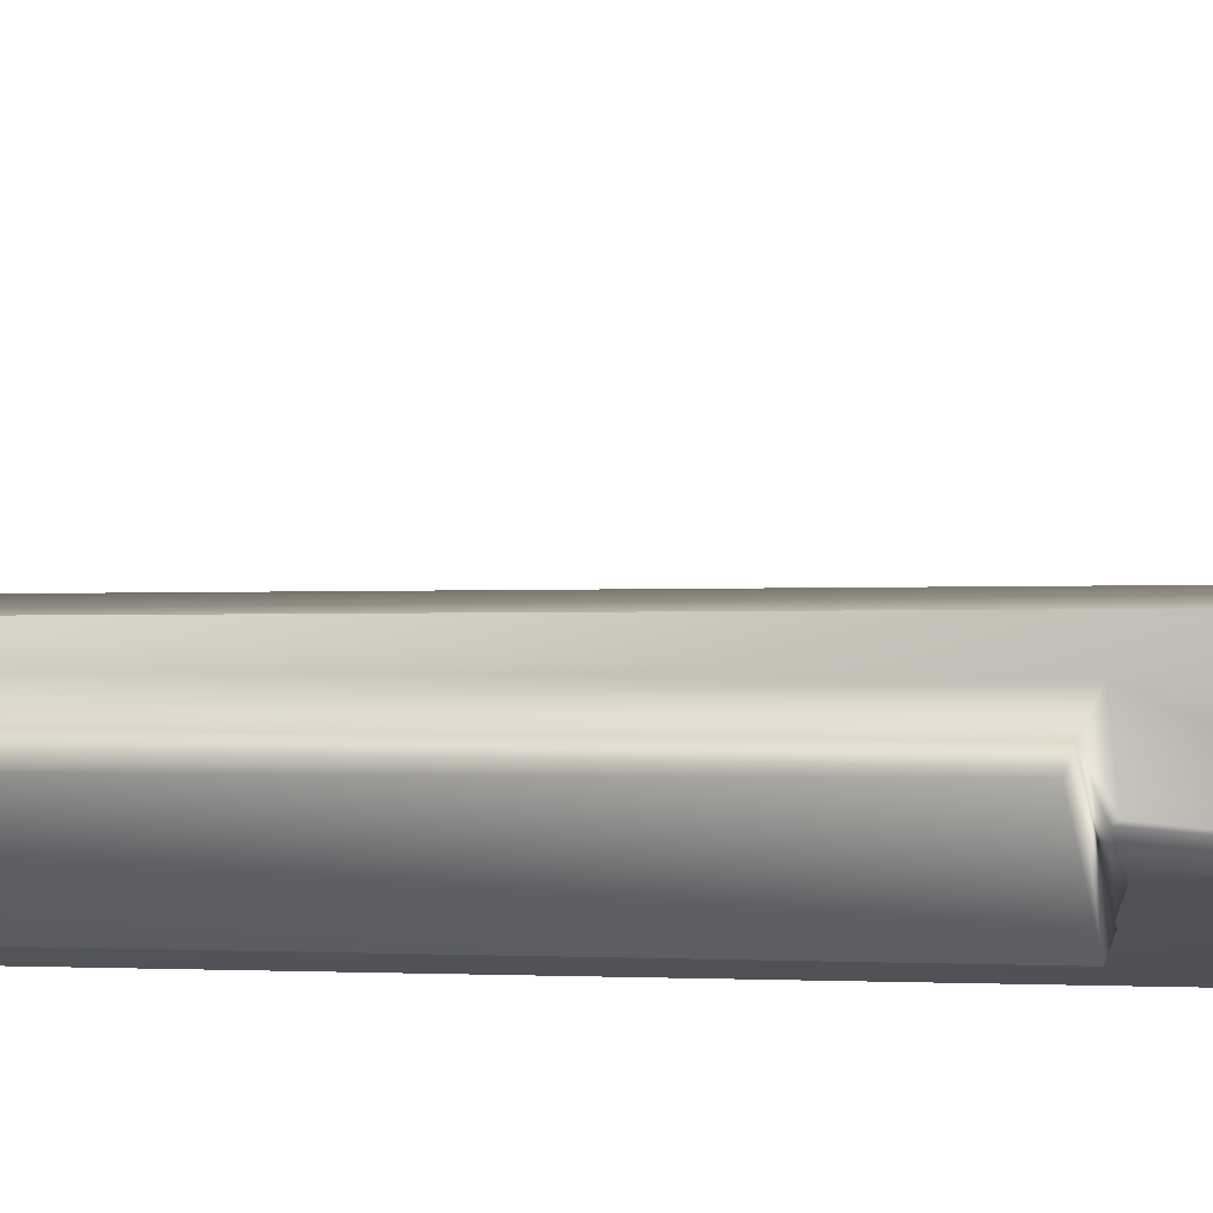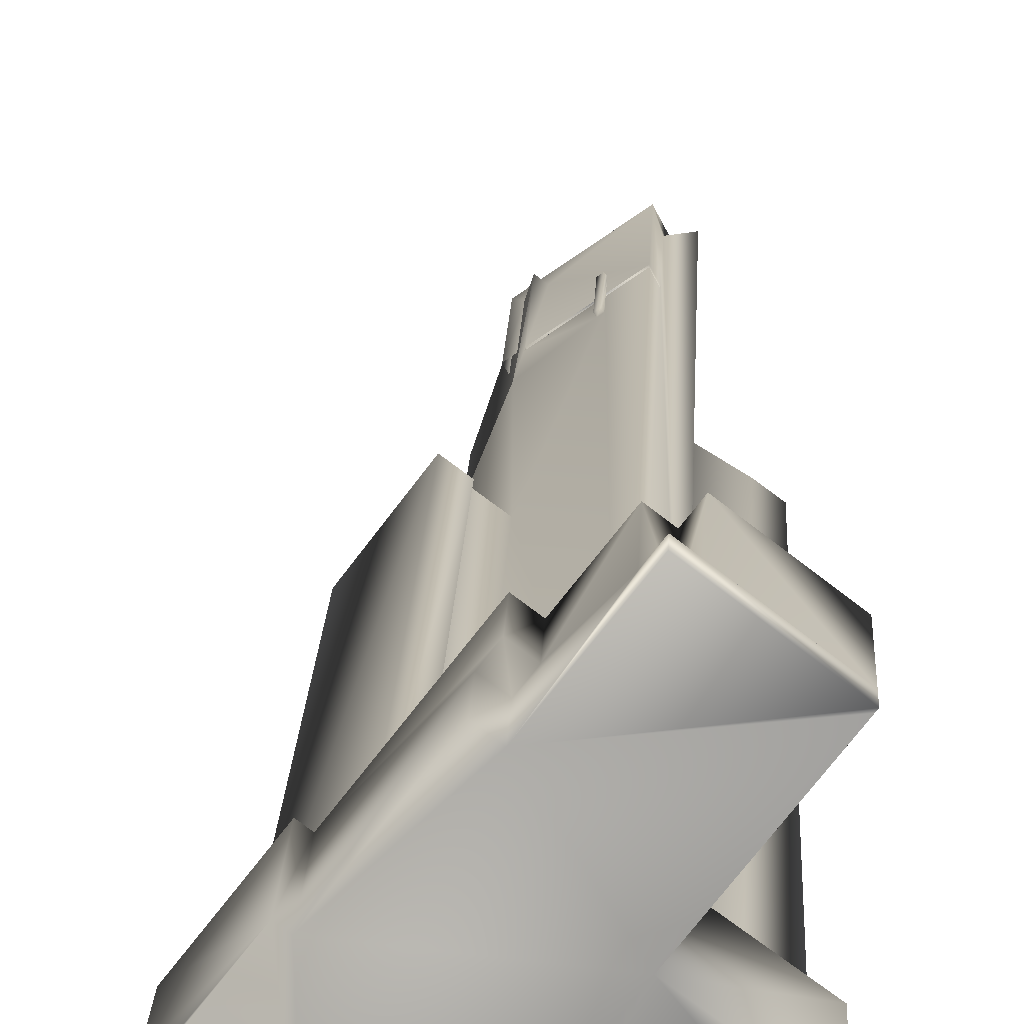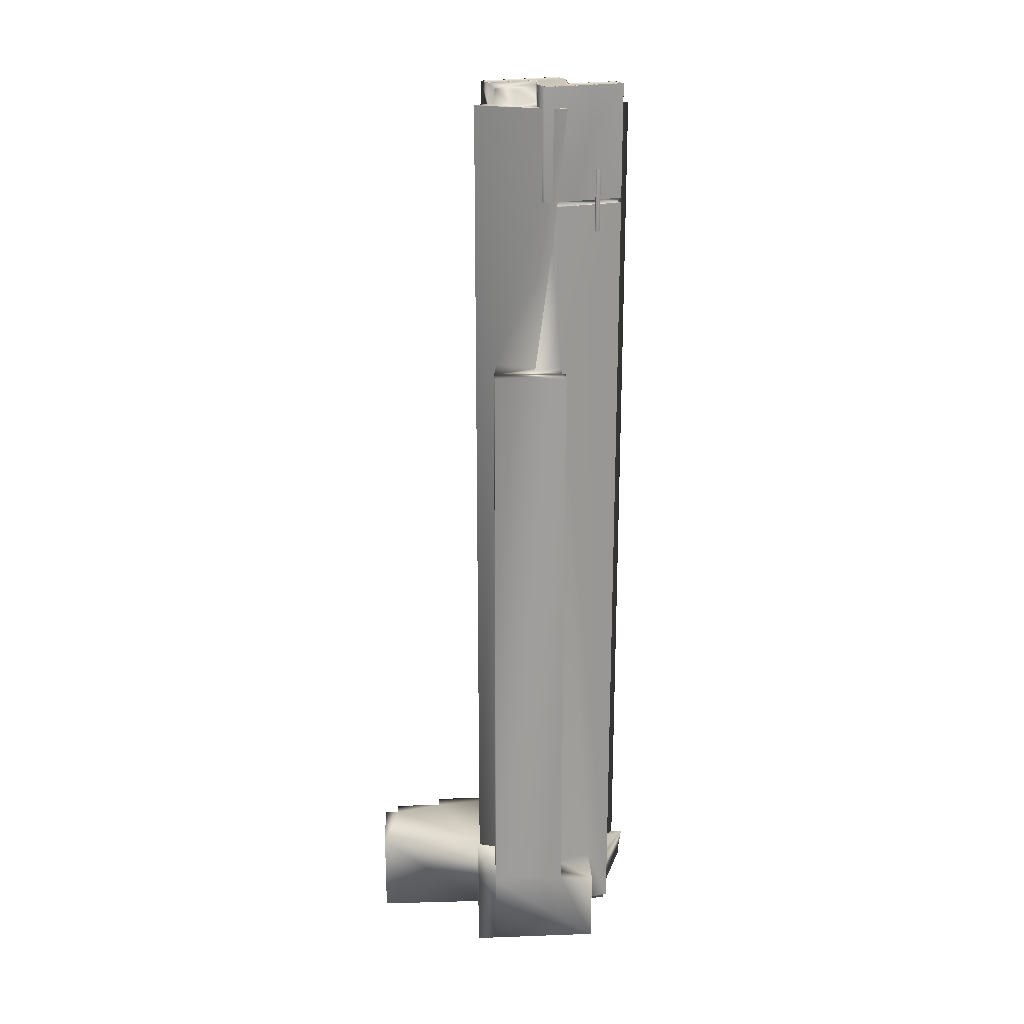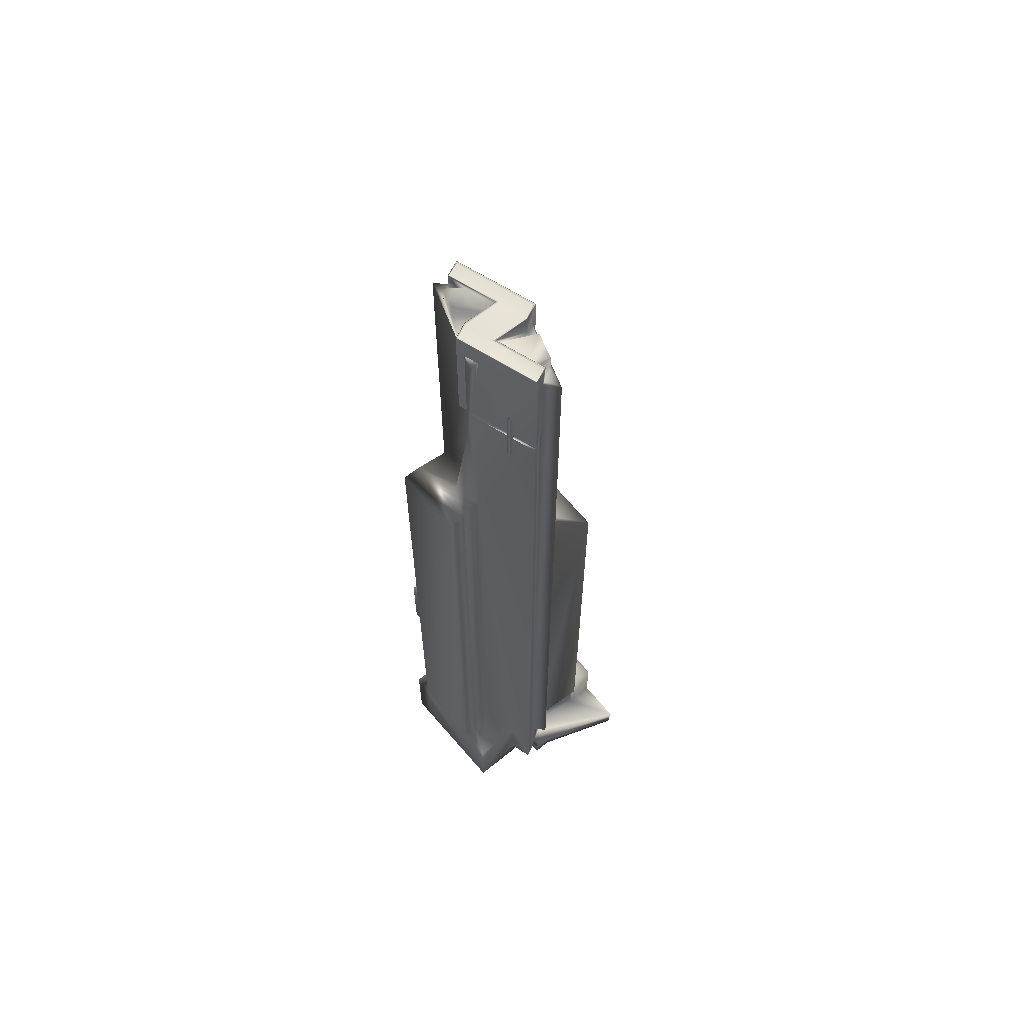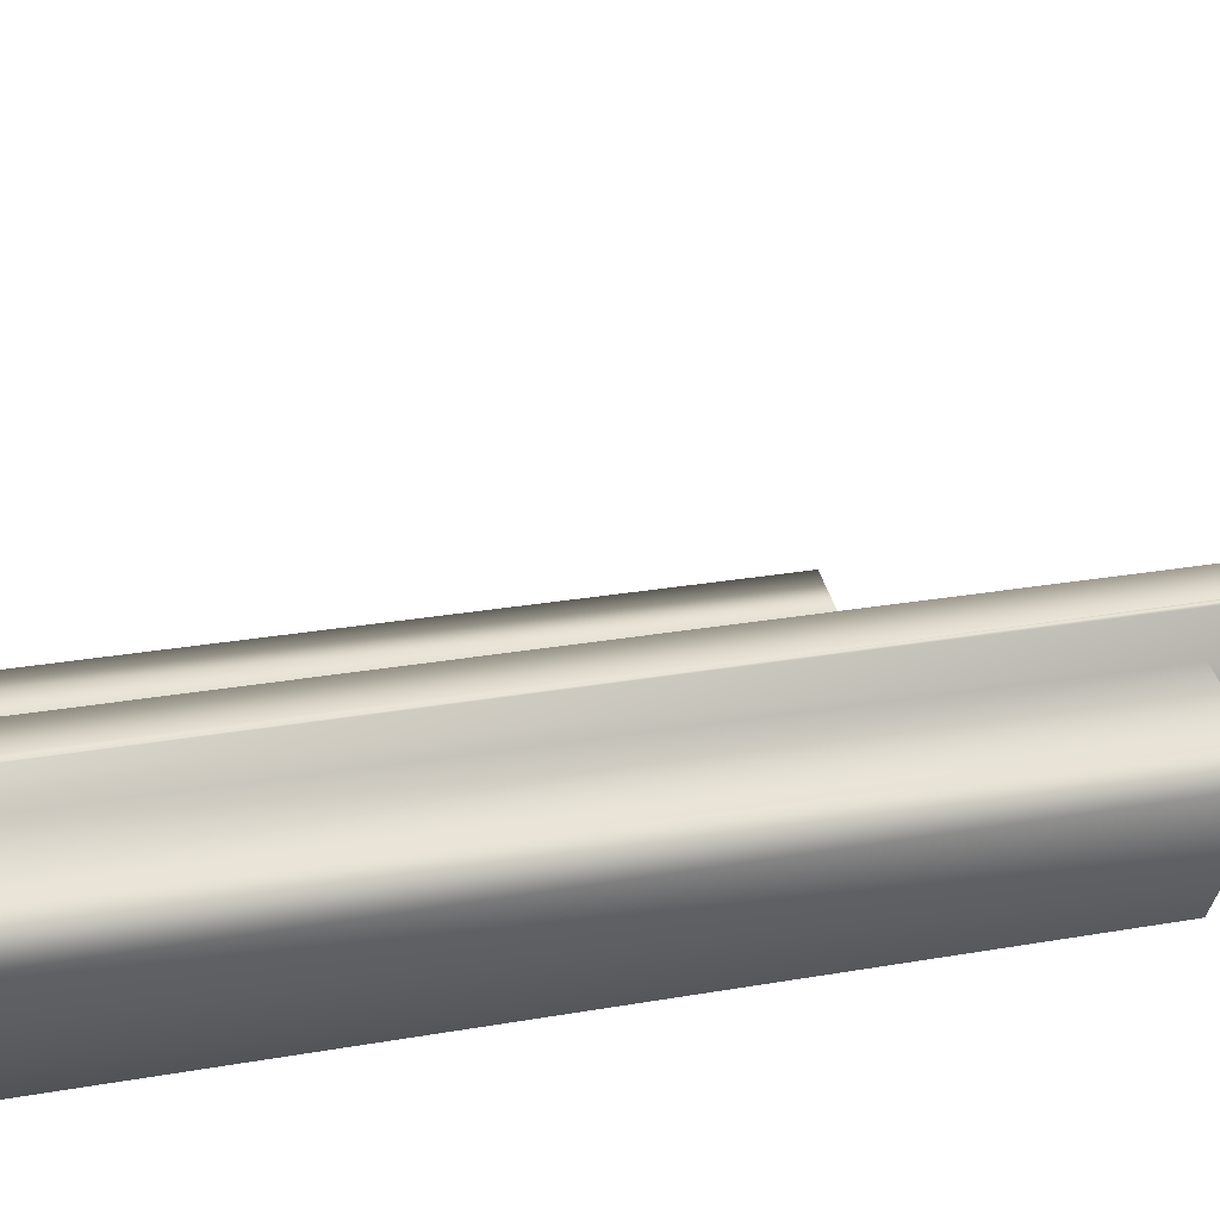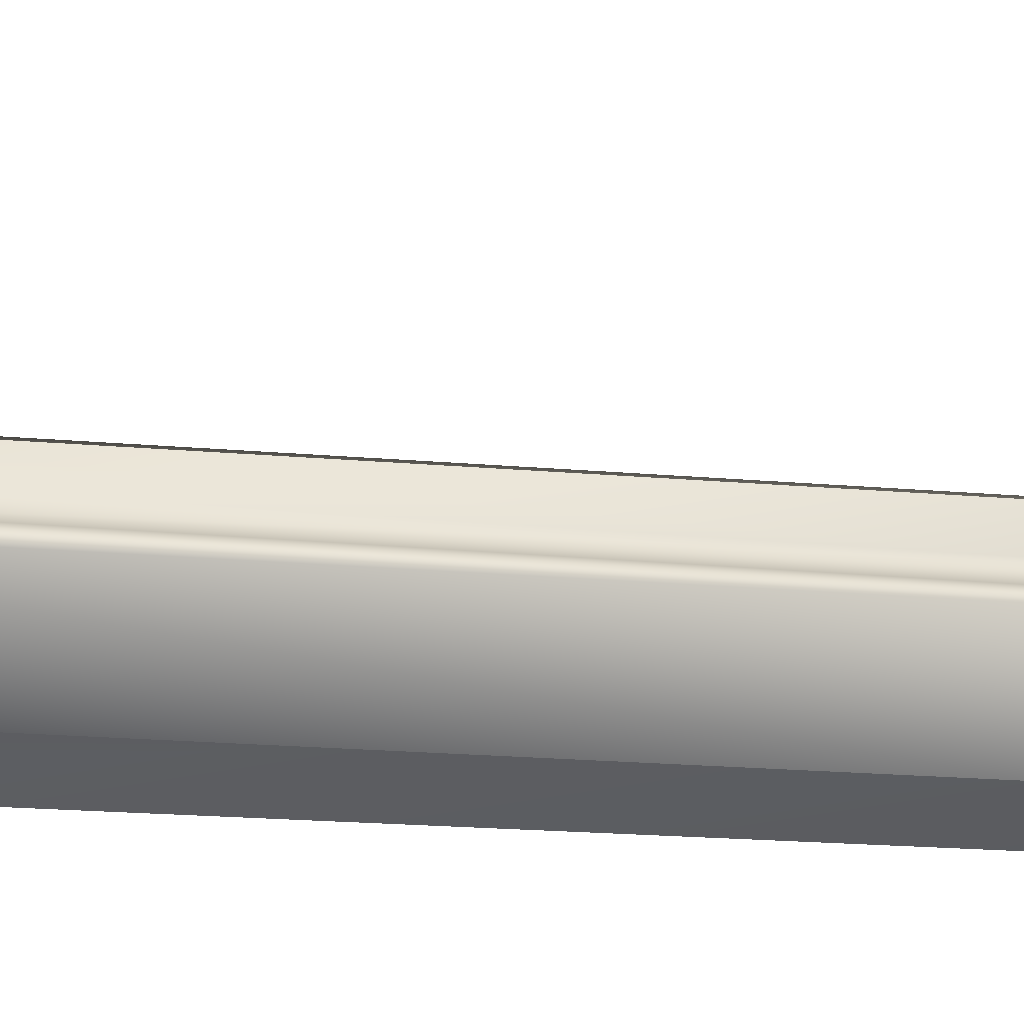
<metadata>
{"format":"obj","ext":"obj","renderer":"f3d","projection":"perspective","resolution":1024,"background":"white","views":[{"elev":-0.9,"azim":111.2,"up":"+Z"},{"elev":17.6,"azim":2.3,"up":"+Z"},{"elev":21.1,"azim":124.6,"up":"+Y"},{"elev":62.8,"azim":177.8,"up":"+Y"},{"elev":15.3,"azim":64.9,"up":"+Z"},{"elev":-15.2,"azim":77.9,"up":"+Z"}]}
</metadata>
<code>
v -136.8 1644 52.24
v -136.8 1615 52.24
v -104.3 1644 51.47
v -104.3 1615 51.47
v -229.7 1377 22.42
v -242 998.5 -13.76
v -270.2 998.5 -6.072
v -245.6 173.5 55.36
v -215.2 173.5 32.63
v -245.6 998.5 55.36
v -215.2 998.5 32.63
v -136.8 1644 52.24
v -112.3 1652 69.5
v -182.5 1644 20.04
v -182.5 1652 20
v -220.1 1458 22.9
v -223.1 1458 27.1
v -220.9 1449 22.4
v -223.8 1449 26.59
v -222.1 1615 45.13
v -210.1 1615 36.22
v -159.8 1402 71.67
v -165.7 1402 67.5
v -215.2 998.5 32.63
v -165.7 1449 67.5
v -98.29 169.8 52.92
v -100.5 1163 46.43
v -88.33 169.8 82.39
v -88.33 1615 82.39
v -140.8 1615 -72.93
v -125.9 1163 -28.84
v -133.2 1384 -50.44
v -45.75 1163 12.7
v -56.14 169.8 21.74
v -122.4 169.8 70.74
v -20.85 1163 -5.906
v -18.89 169.8 -5.823
v -147.5 1163 -59.97
v -107.6 1163 -31.9
v -117.1 1163 -82.7
v -95.49 1163 -105.7
v -120.4 1163 -87.12
v -93.78 169.8 291.4
v -113.3 169.8 306.4
v -93.78 52.24 291.4
v -113.3 52.24 306.4
v 9.34 169.8 244.4
v -78.35 169.8 311.6
v 9.34 52.24 244.4
v -78.35 52.27 311.6
v -164.2 169.8 240
v -102.9 169.8 97.12
v 0.6279 169.8 20.56
v -272.6 169.8 82.99
v -242 169.8 59.76
v -210.6 169.8 35.92
v -338.4 169.8 -4.951
v -376.6 169.8 24.18
v -300.2 169.8 124.3
v -289.2 169.8 116
v -183.6 169.8 254.7
v -97.87 24.25 326.6
v -97.87 52.24 326.6
v -179.1 24.28 220.6
v -179.1 97.41 220.6
v -164.2 97.41 240
v -183.6 97.41 254.7
v -198.4 97.41 235.3
v -289.2 24.28 116
v -198.4 24.28 235.3
v -427 73.67 -41.92
v -424.1 37.81 -38.15
v -376.6 73.67 24.18
v -300.2 24.28 124.3
v -424.1 24.28 -38.14
v 9.34 24.25 244.4
v -102.9 24.25 97.12
v 0.6279 24.25 20.56
v -19.74 24.25 -5.288
v -135.2 152.8 -151.7
v -135.2 24.25 -151.7
v -203.6 152.8 -99.52
v -204.6 24.25 -98.74
v -203.6 51.38 -99.52
v -18.89 152.8 -5.823
v -97.37 152.8 -104.3
v -120.4 152.8 -87.12
v -117.1 152.8 -82.73
v -147.5 152.8 -59.97
v -139 1449 -54.02
v -236.7 1449 -122.8
v -236.7 51.38 -122.8
v -281.6 24.21 -85.45
v 7.06 24.25 241.4
v -245.9 1615 -105.5
v -245.9 173.5 -105.5
v -274.4 1615 -109.7
v -274.4 173.5 -109.7
v -121.3 1652 -41.51
v -121.3 1458 -41.51
v -236.7 1652 -122.8
v -236.7 1458 -122.8
v -135 1458 -15.53
v -135 1652 -15.53
v -226 1652 -10.38
v -226 1650 -10.38
v -176.5 1652 -47.39
v -176.5 1650 -47.39
v -238.7 1652 13.51
v -238.7 1650 13.51
v -115 1650 70.17
v -126.8 1650 92.33
v -115 1652 70.17
v -126.8 1652 92.33
v -186.2 1652 20.05
v -186.2 1650 20.05
v -124.1 1652 -40.85
v -124.1 1650 -40.85
v -136.7 1652 -16.96
v -136.7 1650 -16.96
v -247.7 1650 -97.51
v -235.9 1650 -119.7
v -247.7 1652 -97.51
v -235.9 1652 -119.7
v -241.4 1652 14.17
v -126 1652 95.48
v -250.5 1652 -96.84
v -180.2 1652 -47.34
v -227.7 1652 -11.81
v -250.4 1615 -96.35
v -245.9 1458 -105.5
v -180.2 1615 -47.34
v -227.7 1615 -11.81
v -180.2 1644 -47.34
v -229.7 1615 22.42
v -236 1615 3.883
v -241.4 1458 14.17
v -236 1458 3.883
v -263.6 998.5 -77.8
v -262.2 173.5 -73.77
v -244.3 1615 -33.52
v -227.3 1615 -80.55
v -259.2 1615 -76.28
v -126 1458 95.48
v -229.7 1458 22.42
v -227.3 1644 -80.55
v -259.2 1644 -76.28
v -244.3 1644 -33.52
v -232.5 51.51 -73.36
v -232.6 24.38 -73.32
v -258.2 24.06 -103.6
v -258.2 37.68 -103.6
v -251.4 51.38 -94.87
v -261 73.54 -107.4
v -251.3 73.58 -94.88
v -281.6 37.74 -85.46
v -284.4 73.6 -89.23
v -245.9 1449 -105.5
v -262.2 73.88 -73.77
v -262.2 169.1 -73.77
v -253.1 73.66 -56.69
v -338.4 73.67 -4.951
v -342.1 998.5 -21.77
v -342.1 173.5 -21.77
v -267 998.5 78.75
v -267 173.5 78.75
v -254.6 169.1 -57.62
v -332.7 173.5 -9.191
v -203.1 1403 -99.17
v -200.4 1403 -103
v -197.2 1403 -95
v -194.5 1403 -98.85
v -203.1 1510 -99.17
v -200.4 1510 -103
v -194.5 1510 -98.85
v -197.2 1510 -95
v -203.1 1449 -99.17
v -205.6 1449 -95.67
v -203.1 1458 -99.17
v -205.6 1458 -95.67
v -242.1 1449 -103.5
v -242.1 1458 -103.5
v -235.2 1449 -116.5
v -235.2 1458 -116.5
v -141.5 1449 -50.52
v -199.7 1449 -91.5
v -197.2 1449 -95
v -199.7 1458 -91.5
v -197.2 1458 -95
v -135 1615 -15.53
v -126.7 1615 -31.22
v -153 1615 -63.84
v -182.2 1615 20.22
v -115.5 1615 18.7
v -112.3 1615 69.62
v -116.9 1615 78.17
v -142.2 1458 -51
v -139.7 1458 -54.5
v -162.5 1402 75.52
v -162.5 1509 75.52
v -168.5 1402 71.35
v -168.5 1509 71.35
v -159.8 1509 71.67
v -165.7 1509 67.5
v -116.9 1458 78.17
v -121.6 1458 75.67
v -128 1458 87.8
v -159.8 1458 71.67
v -156.9 1458 67.47
v -156.9 1449 67.47
v -121.6 1449 75.67
v -128 1449 87.8
v -159.8 1449 71.67
v -116.9 1449 78.17
v -126 1449 95.48
v -162.8 1458 63.3
v -165.7 1458 67.5
v -162.8 1449 63.3
v -180.2 1644 -47.34
v -242.1 998.5 60.14
v -116.9 169.8 78.17
v -126 170.1 95.48
v -115.5 1644 18.7
g E_Tower_0
f 1 2 3
f 3 2 4
f 5 6 7
f 8 9 10
f 10 9 11
f 2 12 13
f 14 15 12
f 12 15 13
f 16 17 18
f 18 17 19
f 5 19 20
f 19 17 20
f 17 21 20
f 22 23 24
f 7 24 5
f 25 19 23
f 19 5 23
f 23 5 24
f 26 27 28
f 28 27 29
f 29 27 30
f 31 32 27
f 27 32 30
f 33 27 34
f 27 26 34
f 35 34 26
f 33 34 36
f 36 34 37
f 38 39 40
f 27 33 31
f 31 33 39
f 36 41 33
f 42 40 41
f 41 40 33
f 39 33 40
f 43 44 45
f 44 46 45
f 47 48 49
f 48 50 49
f 43 45 48
f 45 50 48
f 44 43 51
f 48 47 43
f 47 52 43
f 43 52 51
f 53 37 52
f 37 35 52
f 54 35 55
f 56 55 35
f 57 58 54
f 58 59 54
f 59 60 54
f 61 51 60
f 51 52 60
f 60 52 54
f 52 35 54
f 62 63 64
f 63 46 64
f 64 46 65
f 65 46 66
f 46 44 66
f 44 51 66
f 61 60 67
f 67 60 68
f 60 69 68
f 69 70 68
f 64 65 70
f 65 68 70
f 61 67 51
f 67 66 51
f 66 67 65
f 67 68 65
f 71 72 73
f 59 58 74
f 58 73 74
f 75 74 72
f 73 72 74
f 49 63 76
f 76 63 62
f 45 46 50
f 50 46 63
f 76 77 47
f 77 52 47
f 52 77 53
f 77 78 53
f 78 79 53
f 79 37 53
f 80 81 82
f 83 84 81
f 81 84 82
f 85 86 37
f 86 41 37
f 36 37 41
f 79 81 85
f 85 81 86
f 81 80 86
f 41 86 42
f 86 87 42
f 87 88 42
f 88 40 42
f 40 88 38
f 88 89 38
f 69 60 74
f 60 59 74
f 39 32 31
f 31 32 90
f 90 32 38
f 38 32 39
f 38 91 90
f 91 38 92
f 82 89 80
f 86 80 87
f 88 87 89
f 89 87 80
f 75 93 74
f 74 93 69
f 62 64 76
f 76 64 94
f 94 64 77
f 78 77 79
f 70 69 64
f 64 69 77
f 69 93 77
f 77 83 79
f 83 81 79
f 95 96 97
f 97 96 98
f 99 100 101
f 101 100 102
f 103 100 104
f 104 100 99
f 105 106 107
f 107 106 108
f 109 110 105
f 105 110 106
f 111 112 113
f 113 112 114
f 112 110 114
f 114 110 109
f 115 116 113
f 113 116 111
f 117 118 119
f 119 118 120
f 119 120 115
f 115 120 116
f 121 122 123
f 123 122 124
f 124 122 117
f 117 122 118
f 108 121 107
f 107 121 123
f 112 111 110
f 111 116 110
f 110 116 106
f 106 116 108
f 116 120 108
f 120 118 108
f 118 122 108
f 121 108 122
f 109 125 114
f 114 125 126
f 101 127 124
f 124 127 123
f 107 128 105
f 105 128 129
f 105 129 109
f 109 129 125
f 115 15 119
f 119 15 104
f 13 15 113
f 113 15 115
f 117 99 124
f 124 99 101
f 113 114 13
f 13 114 126
f 127 128 123
f 123 128 107
f 119 104 117
f 117 104 99
f 130 127 95
f 127 101 95
f 101 102 95
f 102 131 95
f 132 133 134
f 129 128 133
f 133 128 134
f 21 135 20
f 129 133 125
f 133 136 125
f 125 136 137
f 136 138 137
f 20 97 6
f 6 97 139
f 97 98 139
f 98 140 139
f 132 141 133
f 142 130 143
f 95 97 130
f 130 97 143
f 97 136 143
f 143 136 141
f 136 133 141
f 17 144 21
f 144 126 21
f 126 125 21
f 21 125 135
f 125 137 135
f 137 145 135
f 146 142 147
f 147 142 143
f 147 143 148
f 148 143 141
f 134 146 148
f 146 147 148
f 134 148 132
f 148 141 132
f 84 83 149
f 83 150 149
f 38 89 82
f 92 38 82
f 77 93 150
f 150 93 151
f 149 150 152
f 151 152 150
f 92 84 153
f 153 84 149
f 149 152 153
f 152 154 153
f 154 155 153
f 152 156 154
f 156 157 154
f 156 93 72
f 93 75 72
f 156 72 157
f 157 72 71
f 96 92 155
f 155 92 153
f 92 96 91
f 158 91 96
f 152 151 156
f 151 93 156
f 77 150 83
f 140 98 96
f 92 82 84
f 159 160 155
f 155 160 96
f 154 157 155
f 155 157 159
f 161 159 71
f 71 159 157
f 161 71 162
f 162 71 73
f 140 96 160
f 163 164 165
f 164 166 165
f 161 162 167
f 57 168 162
f 167 162 168
f 160 167 164
f 164 167 168
f 160 159 167
f 167 159 161
f 57 162 58
f 58 162 73
f 166 168 54
f 54 168 57
f 160 164 140
f 139 140 163
f 164 163 140
f 169 170 171
f 171 170 172
f 169 173 170
f 170 173 174
f 174 175 170
f 170 175 172
f 172 175 171
f 171 175 176
f 176 175 173
f 173 175 174
f 177 178 179
f 179 178 180
f 181 182 183
f 182 184 183
f 184 180 183
f 180 178 183
f 180 184 179
f 179 184 102
f 102 184 131
f 184 182 131
f 181 158 182
f 182 158 131
f 178 177 183
f 177 91 183
f 91 158 183
f 158 181 183
f 185 90 186
f 186 90 187
f 186 187 188
f 188 187 189
f 190 191 192
f 192 191 30
f 193 194 190
f 2 195 4
f 196 29 195
f 195 29 4
f 29 191 4
f 4 191 194
f 191 190 194
f 2 13 195
f 192 30 90
f 90 30 32
f 197 198 185
f 198 90 185
f 188 197 186
f 186 197 185
f 199 200 201
f 201 200 202
f 200 199 203
f 203 199 22
f 200 203 202
f 202 203 204
f 204 23 202
f 202 23 201
f 201 23 199
f 23 22 199
f 144 205 126
f 205 196 126
f 13 126 195
f 196 195 126
f 189 100 188
f 103 188 100
f 205 144 206
f 206 144 207
f 144 208 207
f 208 209 207
f 209 210 207
f 211 206 212
f 206 207 212
f 210 212 207
f 209 208 210
f 210 208 213
f 214 211 215
f 211 212 215
f 215 212 213
f 212 210 213
f 206 211 205
f 205 211 214
f 16 216 17
f 17 216 217
f 18 218 16
f 16 218 216
f 216 218 217
f 217 218 25
f 218 18 25
f 25 18 19
f 219 128 146
f 128 127 146
f 127 130 146
f 130 142 146
f 55 8 220
f 220 8 10
f 139 163 6
f 6 163 7
f 163 165 7
f 24 7 10
f 220 10 165
f 165 10 7
f 55 220 166
f 166 220 165
f 166 54 55
f 29 196 28
f 196 205 28
f 205 214 28
f 28 214 221
f 221 214 222
f 222 214 215
f 215 213 222
f 213 22 222
f 22 24 222
f 24 9 222
f 222 9 56
f 8 55 9
f 9 55 56
f 14 12 223
f 223 12 3
f 223 3 194
f 194 3 4
f 15 14 104
f 104 14 190
f 190 14 193
f 194 193 223
f 223 193 14

</code>
